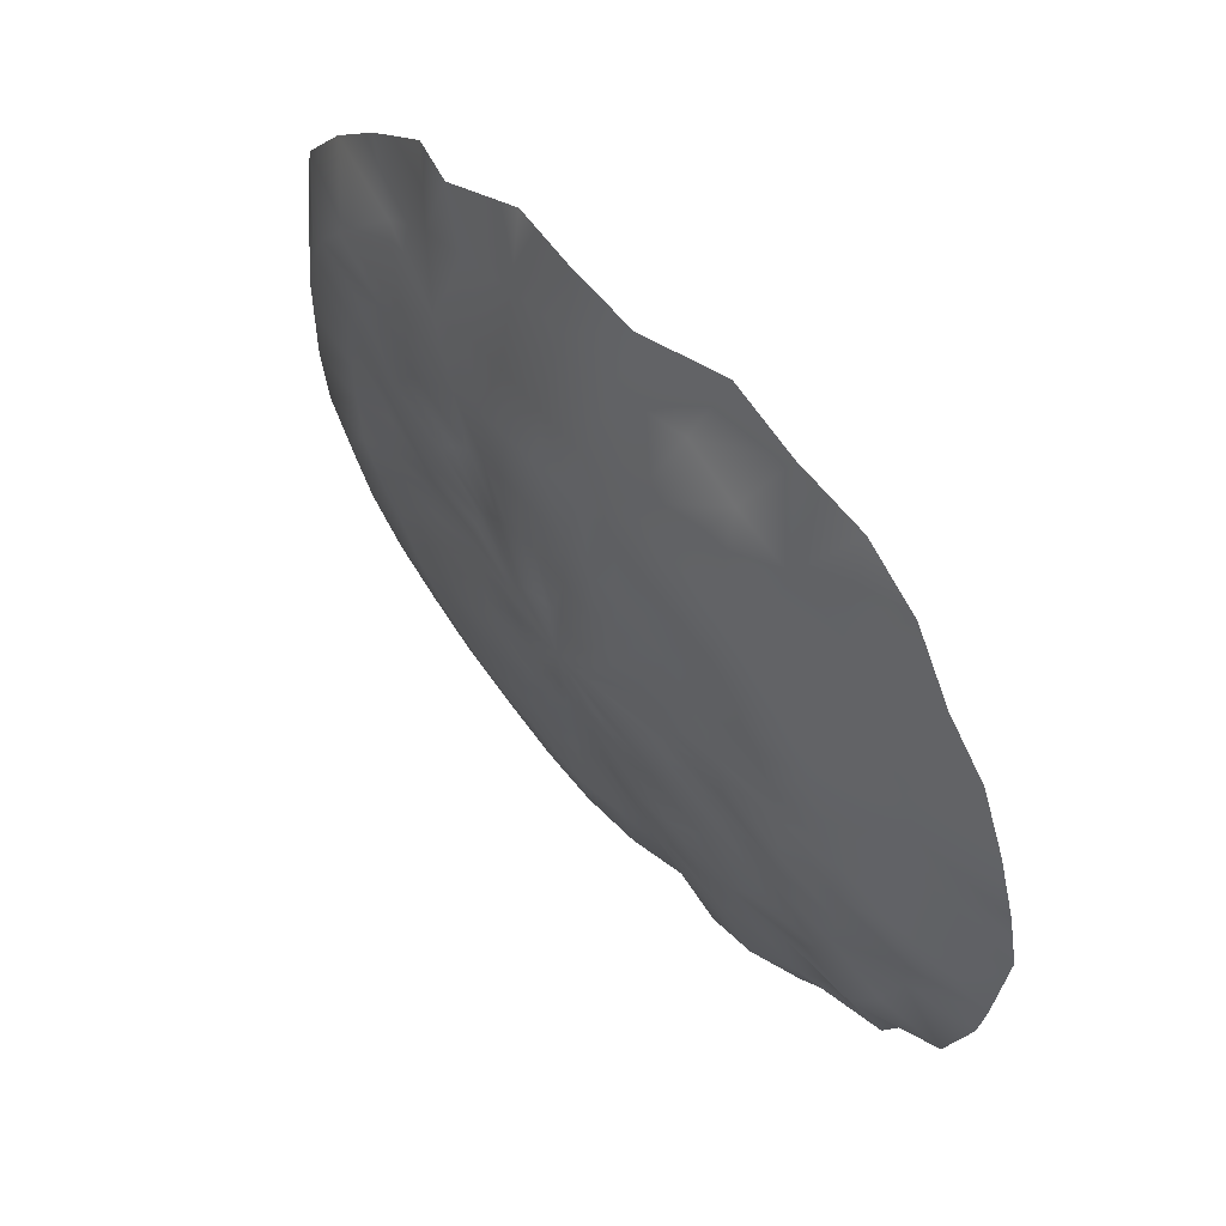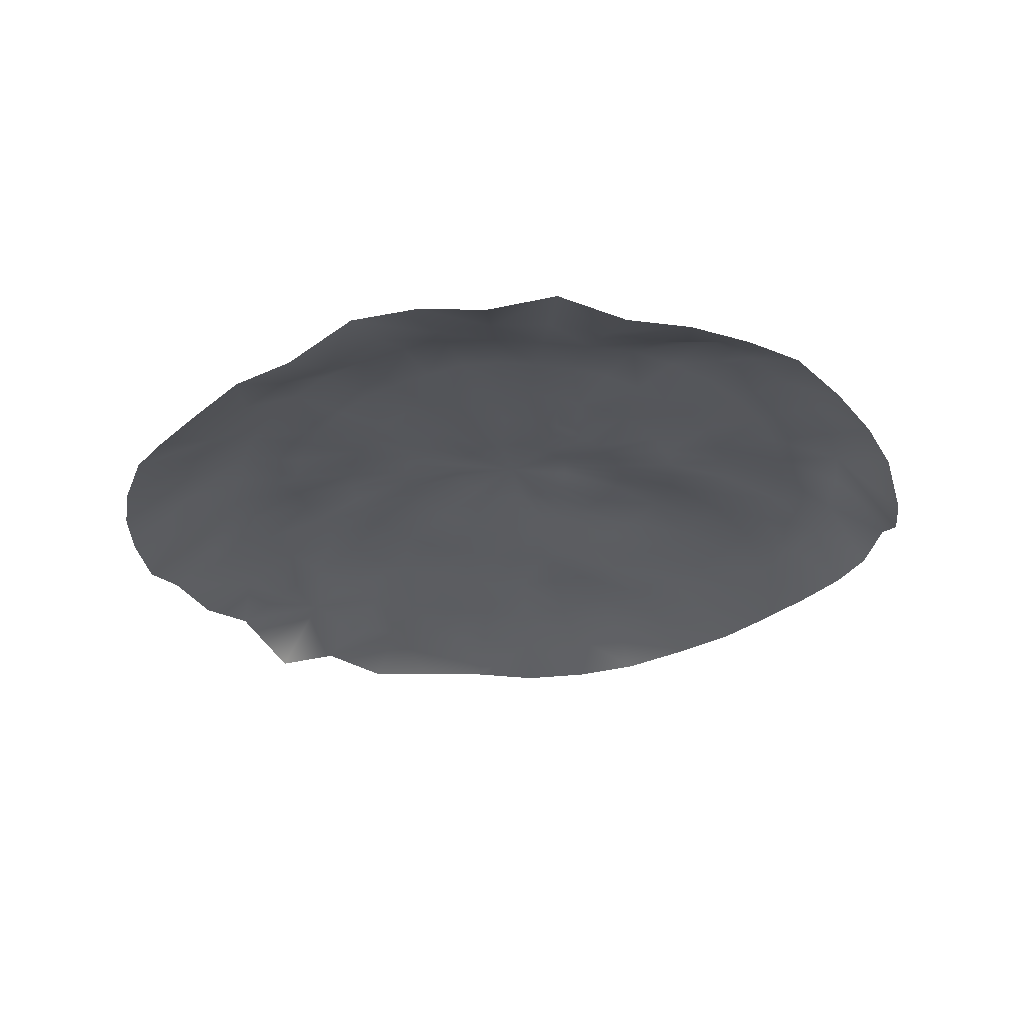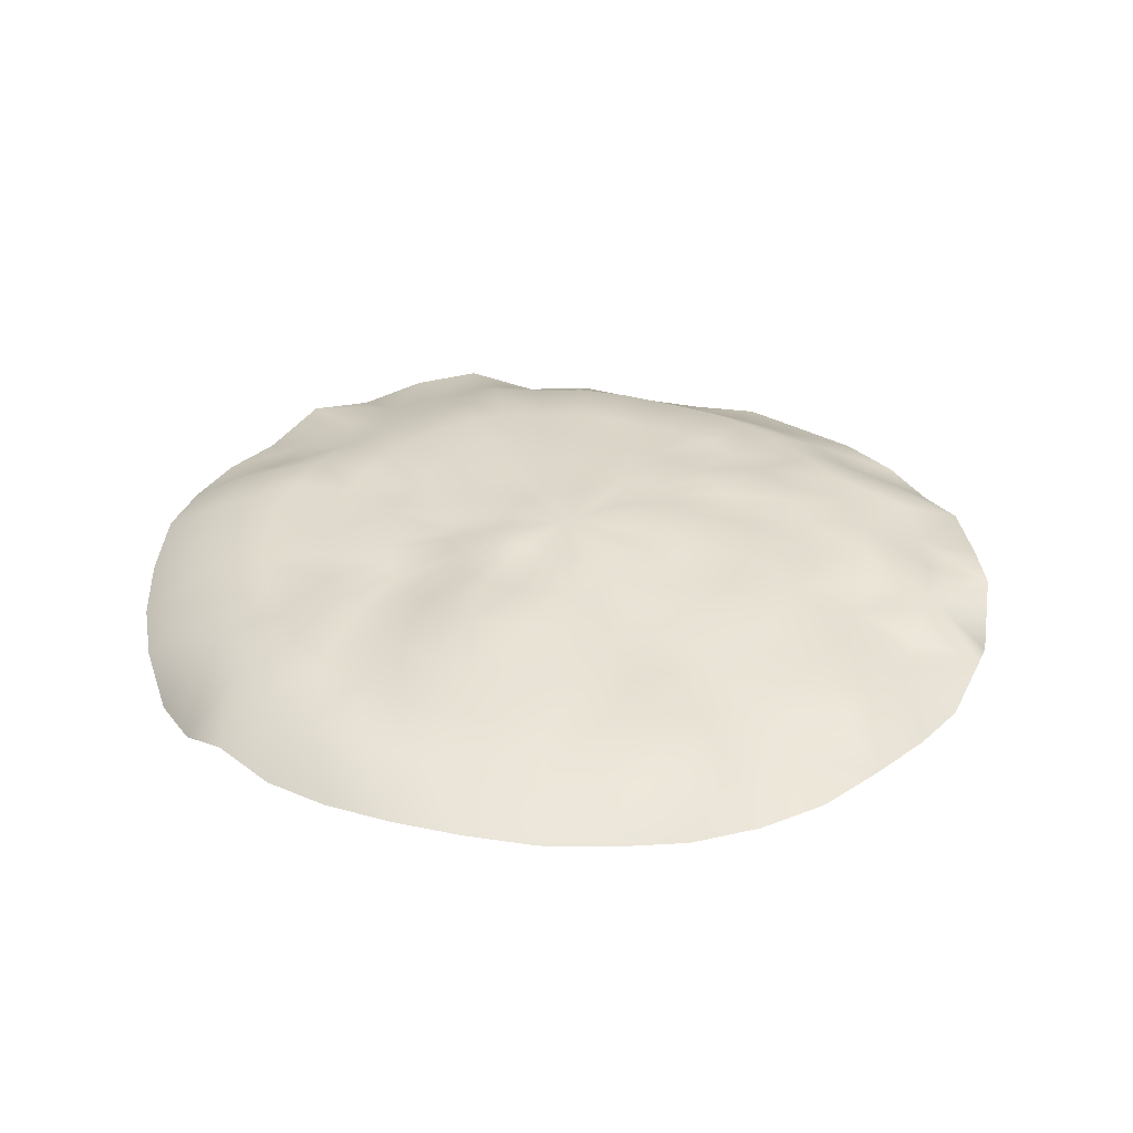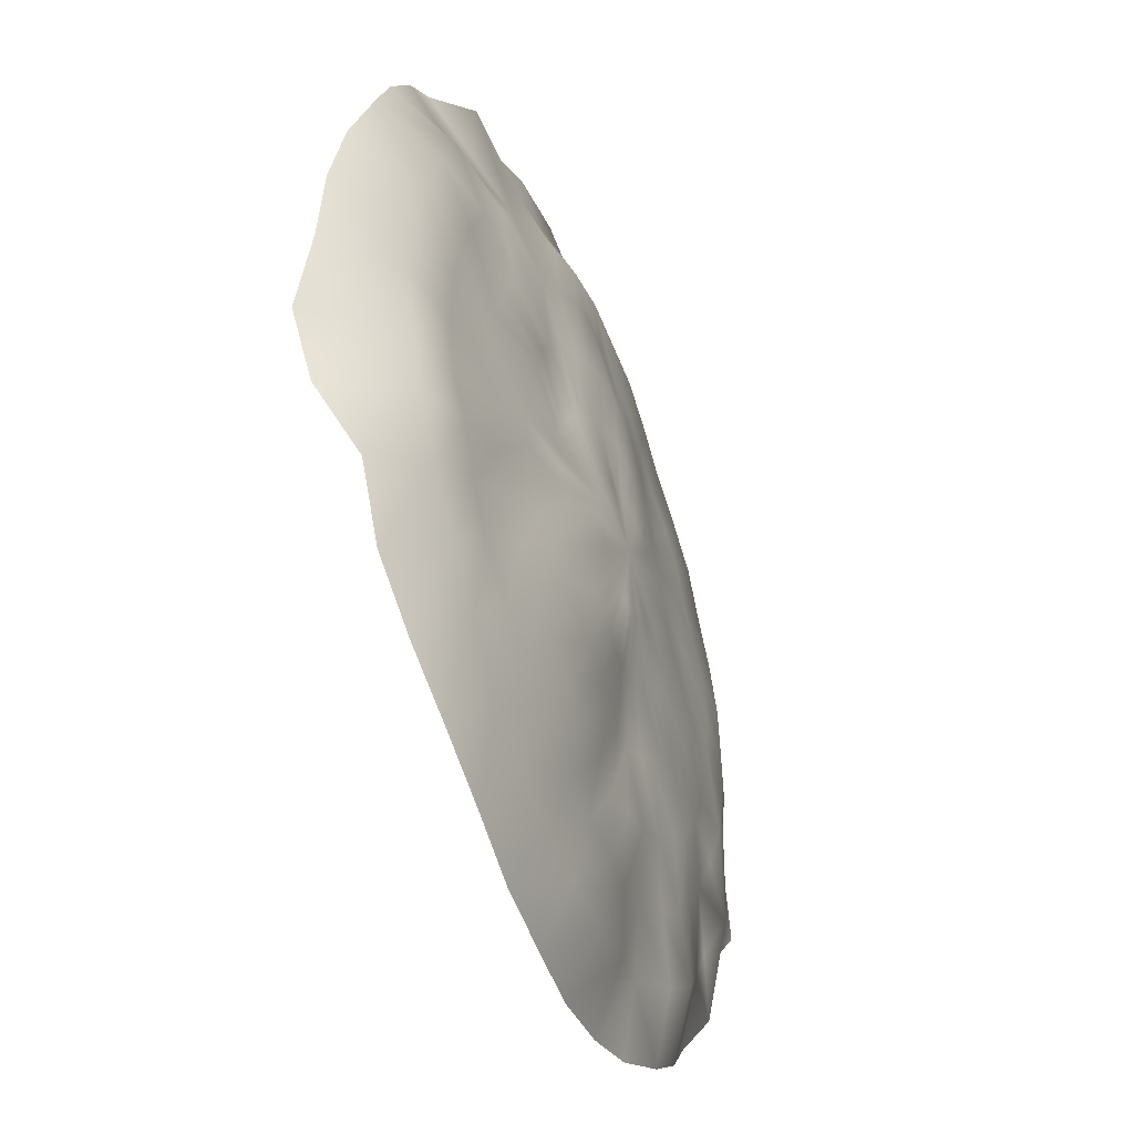
<metadata>
{"format":"obj","ext":"obj","renderer":"f3d","projection":"perspective","resolution":1024,"background":"white","views":[{"elev":65.8,"azim":-129.0,"up":"+Z"},{"elev":-29.9,"azim":21.2,"up":"+Y"},{"elev":35.6,"azim":165.3,"up":"+Y"},{"elev":-40.1,"azim":112.1,"up":"+Z"}]}
</metadata>
<code>
v 9.955 -0.884 1.598
v 8.649 0.1894 0.03248
v 8.543 0.2111 1.374
v 9.589 -0.7413 3.125
v 8.229 0.2132 2.683
v 8.988 -0.5002 4.576
v 7.714 0.2721 3.927
v 7.01 0.2512 5.075
v 8.167 -0.6402 5.915
v 6.136 -0.2363 6.098
v 7.147 -0.745 7.109
v 5.113 -0.3079 6.973
v 5.953 -0.9156 8.129
v 4.614 -0.466 8.95
v 3.965 -0.2377 7.676
v 2.721 -0.2998 8.191
v 3.163 -0.8649 9.551
v 1.636 -0.6921 9.917
v 1.412 -0.3515 8.505
v 0.07031 -0.688 10.04
v 0.07031 -0.2868 8.611
v -1.272 -0.6871 8.505
v -1.495 -1.366 9.917
v -3.022 -1.36 9.551
v -2.581 -0.6077 8.191
v -3.824 -0.6894 7.676
v -4.473 -1.595 8.95
v -4.972 -0.8912 6.973
v -5.812 -1.554 8.129
v -7.006 -1.279 7.109
v -5.996 -0.6878 6.098
v -8.026 -1.29 5.915
v -6.87 -0.5757 5.075
v -8.847 -1.136 4.576
v -7.573 -0.4868 3.927
v -9.448 -1.037 3.125
v -8.088 -0.4985 2.683
v -9.815 -1.02 1.598
v -8.402 -0.0816 1.444
v -9.938 -0.5644 0.03247
v -8.508 -0.02372 0.03247
v -8.402 -0.1282 -1.309
v -9.815 -0.6093 -1.533
v -9.448 -0.3081 -3.06
v -8.088 0.04956 -2.618
v -7.573 0.1929 -3.862
v -8.847 -1.13 -4.511
v -8.026 -0.4071 -5.85
v -6.87 -0.07048 -5.01
v -5.995 0.05183 -6.033
v -7.006 -0.6578 -7.044
v -5.812 -0.4078 -8.064
v -4.972 0.285 -6.908
v -4.473 -0.2891 -8.885
v -3.824 0.2547 -7.611
v -2.581 0.00683 -8.126
v -3.022 -0.4013 -9.486
v -1.495 -0.3772 -9.852
v -1.272 0.2547 -8.44
v 0.07032 -0.3131 -9.976
v 0.07032 0.3751 -8.546
v 1.636 -0.1678 -9.852
v 1.412 0.4079 -8.44
v 3.163 -0.1106 -9.486
v 2.721 0.4104 -8.126
v 4.614 -0.02188 -8.885
v 3.965 0.4395 -7.611
v 5.113 0.4478 -6.908
v 5.953 -0.05341 -8.064
v 6.136 0.4748 -6.033
v 7.147 -0.1988 -7.044
v 7.01 0.4705 -5.01
v 8.167 -0.3632 -5.85
v 7.714 0.4074 -3.862
v 8.988 -0.3187 -4.511
v 8.229 0.389 -2.618
v 9.589 -1.062 -3.06
v 8.543 0.2912 -1.309
v 9.955 -1.344 -1.533
v 10.08 -0.941 0.03248
v 7.219 0.3453 0.03248
v 7.131 0.3393 1.151
v 6.869 0.356 2.242
v 6.44 0.355 3.278
v 5.854 0.3602 4.234
v 5.125 0.3743 5.087
v 4.272 0.261 5.816
v 3.316 0.2303 6.402
v 2.279 0.295 6.831
v 1.189 0.3614 7.093
v 0.07031 0.3729 7.181
v -1.048 0.3181 7.093
v -2.139 0.314 6.831
v -3.175 0.2465 6.402
v -4.132 0.1924 5.816
v -4.985 0.2326 5.087
v -5.713 0.2925 4.234
v -6.299 0.2882 3.278
v -6.728 0.3501 2.242
v -6.99 0.4054 1.151
v -7.078 0.4147 0.03247
v -6.99 0.4137 -1.086
v -6.728 0.4149 -2.177
v -6.299 0.328 -3.213
v -5.713 0.2693 -4.169
v -4.985 0.3013 -5.022
v -4.132 0.3987 -5.751
v -3.175 0.3814 -6.337
v -2.139 0.2732 -6.766
v -1.048 0.4085 -7.028
v 0.07032 0.5871 -7.116
v 1.189 0.5965 -7.028
v 2.279 0.6824 -6.766
v 3.316 0.6956 -6.337
v 4.272 0.6931 -5.751
v 5.125 0.6542 -5.022
v 5.854 0.5583 -4.169
v 6.44 0.5486 -3.213
v 6.869 0.5486 -2.177
v 7.131 0.4004 -1.086
v 5.789 0.4504 0.03248
v 5.719 0.4771 0.9271
v 5.509 0.4667 1.8
v 5.166 0.4715 2.629
v 4.697 0.5027 3.394
v 4.114 0.5486 4.076
v 3.432 0.5486 4.659
v 2.667 0.5769 5.128
v 1.838 0.6084 5.471
v 0.9649 0.6105 5.681
v 0.07031 0.5134 5.751
v -0.8243 0.462 5.681
v -1.697 0.4575 5.471
v -2.526 0.3812 5.128
v -3.291 0.3282 4.659
v -3.974 0.3769 4.076
v -4.556 0.4168 3.394
v -5.025 0.4087 2.629
v -5.369 0.4776 1.8
v -5.578 0.5951 0.9271
v -5.649 0.606 0.03247
v -5.578 0.5965 -0.8622
v -5.369 0.6085 -1.735
v -5.025 0.6264 -2.564
v -4.556 0.6417 -3.329
v -3.974 0.6415 -4.011
v -3.291 0.6262 -4.594
v -2.526 0.5855 -5.063
v -1.697 0.5753 -5.407
v -0.8243 0.6014 -5.616
v 0.07032 0.6108 -5.686
v 0.9649 0.7109 -5.616
v 1.838 0.7988 -5.407
v 2.667 0.8313 -5.063
v 3.432 0.832 -4.594
v 4.114 0.8062 -4.011
v 4.697 0.708 -3.329
v 5.166 0.5954 -2.564
v 5.509 0.5695 -1.735
v 5.719 0.5721 -0.8621
v 4.359 0.6361 0.03248
v 4.307 0.6438 0.7035
v 4.15 0.6438 1.358
v 3.892 0.6361 1.98
v 3.54 0.6117 2.554
v 3.103 0.578 3.065
v 2.591 0.6149 3.502
v 2.018 0.6874 3.854
v 1.396 0.7385 4.112
v 0.7413 0.7555 4.269
v 0.07031 0.7554 4.322
v -0.6007 0.7384 4.269
v -1.255 0.6874 4.112
v -1.877 0.6149 3.854
v -2.451 0.5486 3.502
v -2.963 0.5486 3.065
v -3.4 0.5771 2.554
v -3.751 0.6099 1.98
v -4.009 0.6336 1.358
v -4.166 0.6411 0.7034
v -4.219 0.6411 0.03247
v -4.166 0.6798 -0.6385
v -4.009 0.7088 -1.293
v -3.751 0.7142 -1.915
v -3.4 0.7234 -2.489
v -2.963 0.7483 -3
v -2.451 0.753 -3.438
v -1.877 0.7397 -3.789
v -1.255 0.7085 -4.047
v -0.6007 0.6719 -4.204
v 0.07031 0.7318 -4.257
v 0.7413 0.825 -4.204
v 1.396 0.9208 -4.047
v 2.018 0.9822 -3.789
v 2.591 0.9938 -3.438
v 3.103 0.9653 -3
v 3.54 0.8969 -2.489
v 3.892 0.7809 -1.915
v 4.15 0.6759 -1.293
v 4.307 0.64 -0.6385
v 2.895 0.6805 0.4798
v 2.79 0.6438 0.9161
v 2.618 0.6568 1.331
v 2.384 0.6865 1.713
v 2.092 0.7266 2.054
v 1.751 0.7634 2.346
v 1.368 0.788 2.58
v 0.9539 0.8027 2.752
v 0.5176 0.8108 2.857
v 0.07031 0.8375 2.892
v -0.377 0.8582 2.857
v -0.8133 0.8535 2.752
v -1.228 0.8282 2.58
v -1.61 0.8053 2.346
v -1.952 0.7838 2.054
v -2.243 0.7663 1.713
v -2.477 0.7661 1.331
v -2.649 0.7733 0.9161
v -2.754 0.7947 0.4798
v -2.789 0.8132 0.03247
v -2.754 0.8333 -0.4148
v -2.649 0.8373 -0.8511
v -2.477 0.834 -1.266
v -2.243 0.8174 -1.648
v -1.952 0.8164 -1.989
v -1.61 0.8074 -2.281
v -1.228 0.8056 -2.515
v -0.8133 0.8096 -2.687
v -0.377 0.8029 -2.792
v 0.07031 0.8564 -2.827
v 0.5176 0.9166 -2.792
v 0.9539 0.9726 -2.687
v 1.368 0.9914 -2.515
v 1.751 0.9808 -2.281
v 2.092 0.947 -1.989
v 2.384 0.9258 -1.648
v 2.618 0.8761 -1.266
v 2.79 0.8062 -0.8511
v 2.895 0.7681 -0.4148
v 2.93 0.7229 0.03248
v 1.482 0.9553 0.2561
v 1.43 0.9346 0.4743
v 1.344 0.9312 0.6816
v 1.227 0.9379 0.8728
v 1.081 0.9401 1.043
v 0.9107 0.9374 1.189
v 0.7194 0.9293 1.306
v 0.5121 0.9155 1.392
v 0.294 0.9038 1.445
v 0.07031 0.9183 1.462
v -0.1534 0.9355 1.445
v -0.3715 0.9432 1.392
v -0.5788 0.9518 1.306
v -0.7701 0.9583 1.189
v -0.9407 0.9576 1.043
v -1.086 0.9487 0.8728
v -1.204 0.9408 0.6816
v -1.289 0.9555 0.4743
v -1.342 0.9659 0.2561
v -1.359 0.97 0.03248
v -1.342 0.9749 -0.1912
v -1.289 0.9745 -0.4093
v -1.204 0.9668 -0.6166
v -1.086 0.9647 -0.8079
v -0.9407 0.9751 -0.9785
v -0.7701 0.9793 -1.124
v -0.5788 0.9798 -1.241
v -0.3715 0.9834 -1.327
v -0.1533 0.9932 -1.38
v 0.07031 0.9981 -1.397
v 0.294 0.9964 -1.38
v 0.5121 0.996 -1.327
v 0.7194 0.9992 -1.241
v 0.9107 0.9942 -1.124
v 1.081 0.9902 -0.9785
v 1.227 0.9942 -0.8079
v 1.344 0.9985 -0.6166
v 1.43 0.9962 -0.4093
v 1.482 0.9879 -0.1912
v 1.5 0.974 0.03248
v 0.07031 1.032 0.03248
f 1 2 3
f 4 3 5
f 6 5 7
f 6 8 9
f 9 10 11
f 11 12 13
f 14 12 15
f 14 16 17
f 18 16 19
f 20 19 21
f 20 22 23
f 24 22 25
f 24 26 27
f 27 28 29
f 30 28 31
f 32 31 33
f 34 33 35
f 36 35 37
f 38 37 39
f 40 39 41
f 40 42 43
f 44 42 45
f 44 46 47
f 48 46 49
f 48 50 51
f 52 50 53
f 54 53 55
f 54 56 57
f 58 56 59
f 60 59 61
f 62 61 63
f 64 63 65
f 66 65 67
f 66 68 69
f 69 70 71
f 71 72 73
f 73 74 75
f 75 76 77
f 77 78 79
f 80 78 2
f 3 81 82
f 5 82 83
f 7 83 84
f 7 85 8
f 8 86 10
f 10 87 12
f 15 87 88
f 16 88 89
f 19 89 90
f 21 90 91
f 21 92 22
f 25 92 93
f 25 94 26
f 26 95 28
f 31 95 96
f 33 96 97
f 35 97 98
f 37 98 99
f 39 99 100
f 41 100 101
f 41 102 42
f 45 102 103
f 46 103 104
f 46 105 49
f 50 105 106
f 53 106 107
f 53 108 55
f 55 109 56
f 59 109 110
f 61 110 111
f 63 111 112
f 65 112 113
f 67 113 114
f 68 114 115
f 68 116 70
f 70 117 72
f 72 118 74
f 74 119 76
f 76 120 78
f 78 81 2
f 82 121 122
f 83 122 123
f 84 123 124
f 85 124 125
f 86 125 126
f 86 127 87
f 88 127 128
f 89 128 129
f 90 129 130
f 90 131 91
f 91 132 92
f 92 133 93
f 93 134 94
f 94 135 95
f 96 135 136
f 97 136 137
f 97 138 98
f 99 138 139
f 100 139 140
f 101 140 141
f 101 142 102
f 103 142 143
f 103 144 104
f 104 145 105
f 106 145 146
f 107 146 147
f 107 148 108
f 108 149 109
f 110 149 150
f 111 150 151
f 112 151 152
f 113 152 153
f 114 153 154
f 114 155 115
f 115 156 116
f 116 157 117
f 117 158 118
f 118 159 119
f 119 160 120
f 120 121 81
f 122 161 162
f 122 163 123
f 123 164 124
f 124 165 125
f 125 166 126
f 127 166 167
f 128 167 168
f 129 168 169
f 130 169 170
f 130 171 131
f 131 172 132
f 132 173 133
f 133 174 134
f 134 175 135
f 136 175 176
f 137 176 177
f 138 177 178
f 139 178 179
f 140 179 180
f 141 180 181
f 142 181 182
f 143 182 183
f 144 183 184
f 145 184 185
f 146 185 186
f 146 187 147
f 147 188 148
f 148 189 149
f 149 190 150
f 151 190 191
f 152 191 192
f 153 192 193
f 154 193 194
f 155 194 195
f 155 196 156
f 156 197 157
f 157 198 158
f 158 199 159
f 159 200 160
f 160 161 121
f 161 201 162
f 162 202 163
f 164 202 203
f 165 203 204
f 166 204 205
f 167 205 206
f 168 206 207
f 169 207 208
f 170 208 209
f 171 209 210
f 172 210 211
f 172 212 173
f 173 213 174
f 174 214 175
f 175 215 176
f 177 215 216
f 178 216 217
f 179 217 218
f 180 218 219
f 181 219 220
f 182 220 221
f 183 221 222
f 184 222 223
f 184 224 185
f 186 224 225
f 186 226 187
f 187 227 188
f 188 228 189
f 189 229 190
f 191 229 230
f 192 230 231
f 193 231 232
f 194 232 233
f 195 233 234
f 196 234 235
f 196 236 197
f 197 237 198
f 198 238 199
f 199 239 200
f 200 240 161
f 240 241 201
f 201 242 202
f 203 242 243
f 204 243 244
f 205 244 245
f 206 245 246
f 207 246 247
f 207 248 208
f 208 249 209
f 210 249 250
f 211 250 251
f 212 251 252
f 212 253 213
f 213 254 214
f 214 255 215
f 215 256 216
f 216 257 217
f 218 257 258
f 219 258 259
f 220 259 260
f 221 260 261
f 222 261 262
f 222 263 223
f 223 264 224
f 225 264 265
f 225 266 226
f 226 267 227
f 228 267 268
f 229 268 269
f 230 269 270
f 231 270 271
f 232 271 272
f 233 272 273
f 233 274 234
f 234 275 235
f 235 276 236
f 236 277 237
f 237 278 238
f 238 279 239
f 239 280 240
f 241 280 281
f 242 241 281
f 243 242 281
f 244 243 281
f 245 244 281
f 246 245 281
f 247 246 281
f 248 247 281
f 249 248 281
f 250 249 281
f 251 250 281
f 252 251 281
f 253 252 281
f 254 253 281
f 255 254 281
f 256 255 281
f 257 256 281
f 258 257 281
f 259 258 281
f 260 259 281
f 261 260 281
f 262 261 281
f 263 262 281
f 264 263 281
f 265 264 281
f 266 265 281
f 267 266 281
f 268 267 281
f 269 268 281
f 270 269 281
f 271 270 281
f 272 271 281
f 273 272 281
f 274 273 281
f 275 274 281
f 276 275 281
f 277 276 281
f 278 277 281
f 279 278 281
f 280 279 281
f 1 80 2
f 4 1 3
f 6 4 5
f 6 7 8
f 9 8 10
f 11 10 12
f 14 13 12
f 14 15 16
f 18 17 16
f 20 18 19
f 20 21 22
f 24 23 22
f 24 25 26
f 27 26 28
f 30 29 28
f 32 30 31
f 34 32 33
f 36 34 35
f 38 36 37
f 40 38 39
f 40 41 42
f 44 43 42
f 44 45 46
f 48 47 46
f 48 49 50
f 52 51 50
f 54 52 53
f 54 55 56
f 58 57 56
f 60 58 59
f 62 60 61
f 64 62 63
f 66 64 65
f 66 67 68
f 69 68 70
f 71 70 72
f 73 72 74
f 75 74 76
f 77 76 78
f 80 79 78
f 3 2 81
f 5 3 82
f 7 5 83
f 7 84 85
f 8 85 86
f 10 86 87
f 15 12 87
f 16 15 88
f 19 16 89
f 21 19 90
f 21 91 92
f 25 22 92
f 25 93 94
f 26 94 95
f 31 28 95
f 33 31 96
f 35 33 97
f 37 35 98
f 39 37 99
f 41 39 100
f 41 101 102
f 45 42 102
f 46 45 103
f 46 104 105
f 50 49 105
f 53 50 106
f 53 107 108
f 55 108 109
f 59 56 109
f 61 59 110
f 63 61 111
f 65 63 112
f 67 65 113
f 68 67 114
f 68 115 116
f 70 116 117
f 72 117 118
f 74 118 119
f 76 119 120
f 78 120 81
f 82 81 121
f 83 82 122
f 84 83 123
f 85 84 124
f 86 85 125
f 86 126 127
f 88 87 127
f 89 88 128
f 90 89 129
f 90 130 131
f 91 131 132
f 92 132 133
f 93 133 134
f 94 134 135
f 96 95 135
f 97 96 136
f 97 137 138
f 99 98 138
f 100 99 139
f 101 100 140
f 101 141 142
f 103 102 142
f 103 143 144
f 104 144 145
f 106 105 145
f 107 106 146
f 107 147 148
f 108 148 149
f 110 109 149
f 111 110 150
f 112 111 151
f 113 112 152
f 114 113 153
f 114 154 155
f 115 155 156
f 116 156 157
f 117 157 158
f 118 158 159
f 119 159 160
f 120 160 121
f 122 121 161
f 122 162 163
f 123 163 164
f 124 164 165
f 125 165 166
f 127 126 166
f 128 127 167
f 129 128 168
f 130 129 169
f 130 170 171
f 131 171 172
f 132 172 173
f 133 173 174
f 134 174 175
f 136 135 175
f 137 136 176
f 138 137 177
f 139 138 178
f 140 139 179
f 141 140 180
f 142 141 181
f 143 142 182
f 144 143 183
f 145 144 184
f 146 145 185
f 146 186 187
f 147 187 188
f 148 188 189
f 149 189 190
f 151 150 190
f 152 151 191
f 153 152 192
f 154 153 193
f 155 154 194
f 155 195 196
f 156 196 197
f 157 197 198
f 158 198 199
f 159 199 200
f 160 200 161
f 161 240 201
f 162 201 202
f 164 163 202
f 165 164 203
f 166 165 204
f 167 166 205
f 168 167 206
f 169 168 207
f 170 169 208
f 171 170 209
f 172 171 210
f 172 211 212
f 173 212 213
f 174 213 214
f 175 214 215
f 177 176 215
f 178 177 216
f 179 178 217
f 180 179 218
f 181 180 219
f 182 181 220
f 183 182 221
f 184 183 222
f 184 223 224
f 186 185 224
f 186 225 226
f 187 226 227
f 188 227 228
f 189 228 229
f 191 190 229
f 192 191 230
f 193 192 231
f 194 193 232
f 195 194 233
f 196 195 234
f 196 235 236
f 197 236 237
f 198 237 238
f 199 238 239
f 200 239 240
f 240 280 241
f 201 241 242
f 203 202 242
f 204 203 243
f 205 204 244
f 206 205 245
f 207 206 246
f 207 247 248
f 208 248 249
f 210 209 249
f 211 210 250
f 212 211 251
f 212 252 253
f 213 253 254
f 214 254 255
f 215 255 256
f 216 256 257
f 218 217 257
f 219 218 258
f 220 219 259
f 221 220 260
f 222 221 261
f 222 262 263
f 223 263 264
f 225 224 264
f 225 265 266
f 226 266 267
f 228 227 267
f 229 228 268
f 230 229 269
f 231 230 270
f 232 231 271
f 233 232 272
f 233 273 274
f 234 274 275
f 235 275 276
f 236 276 277
f 237 277 278
f 238 278 279
f 239 279 280

</code>
